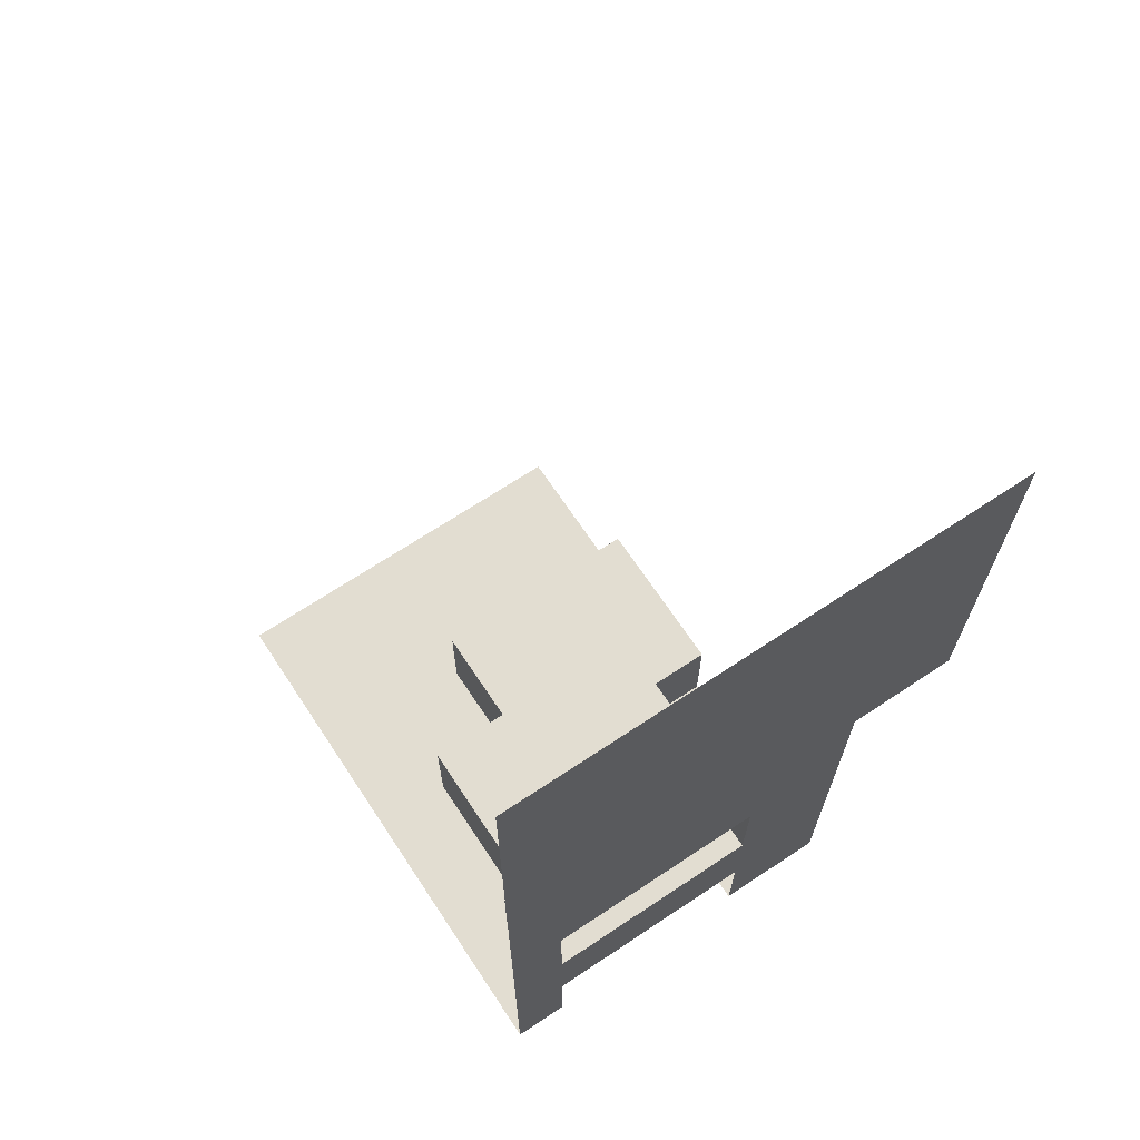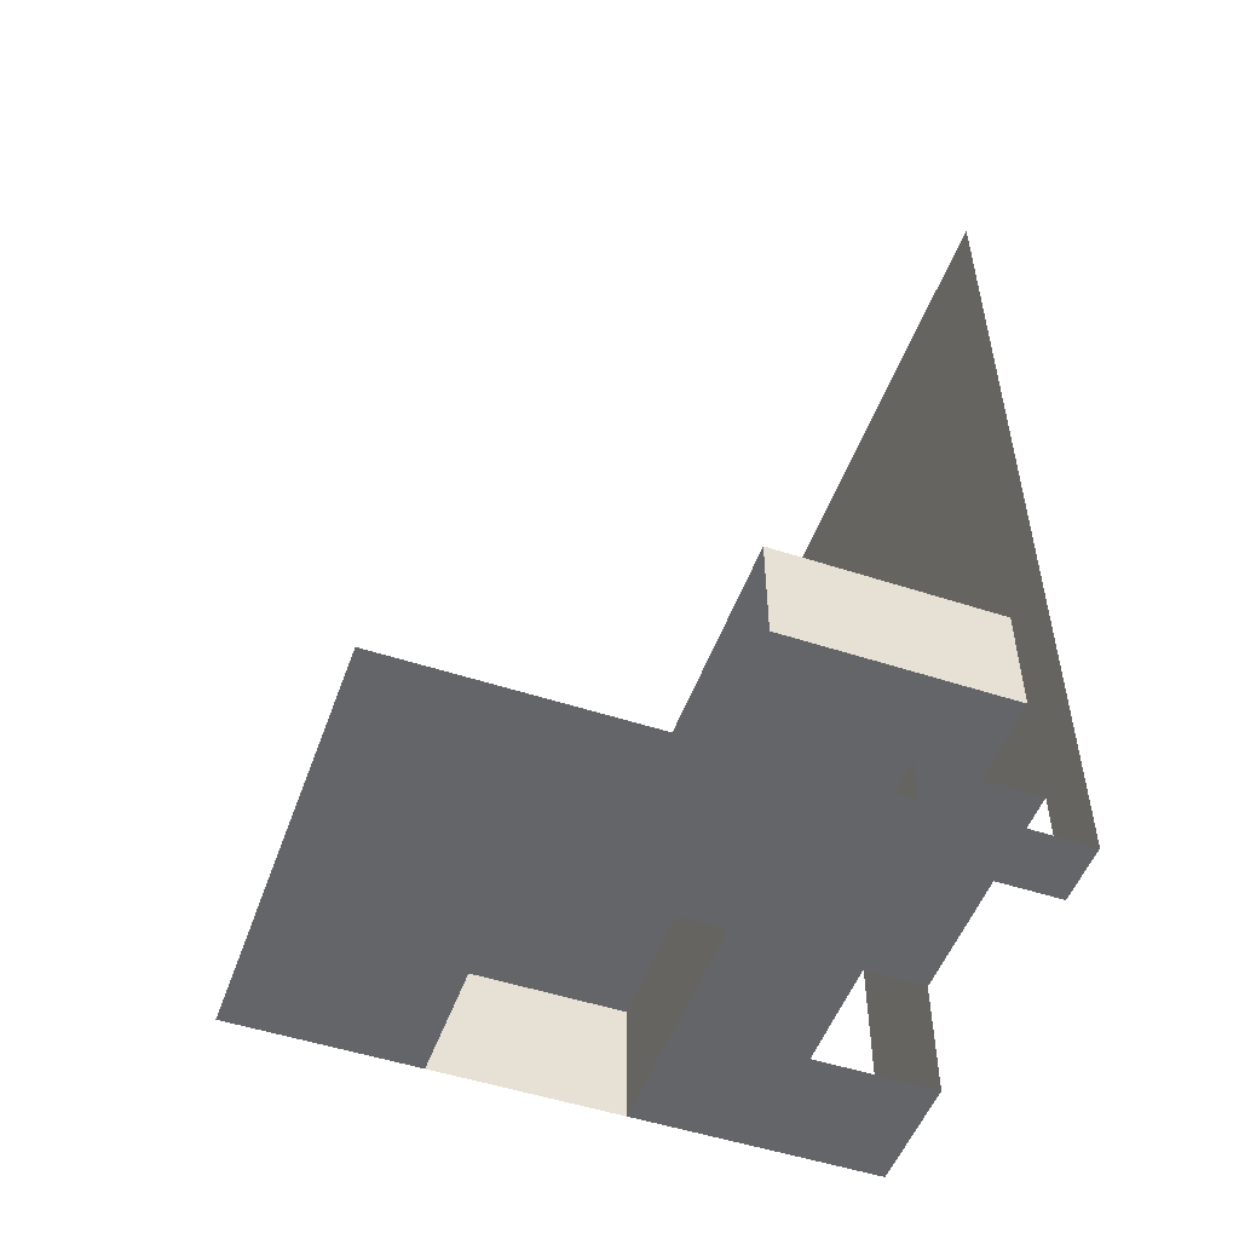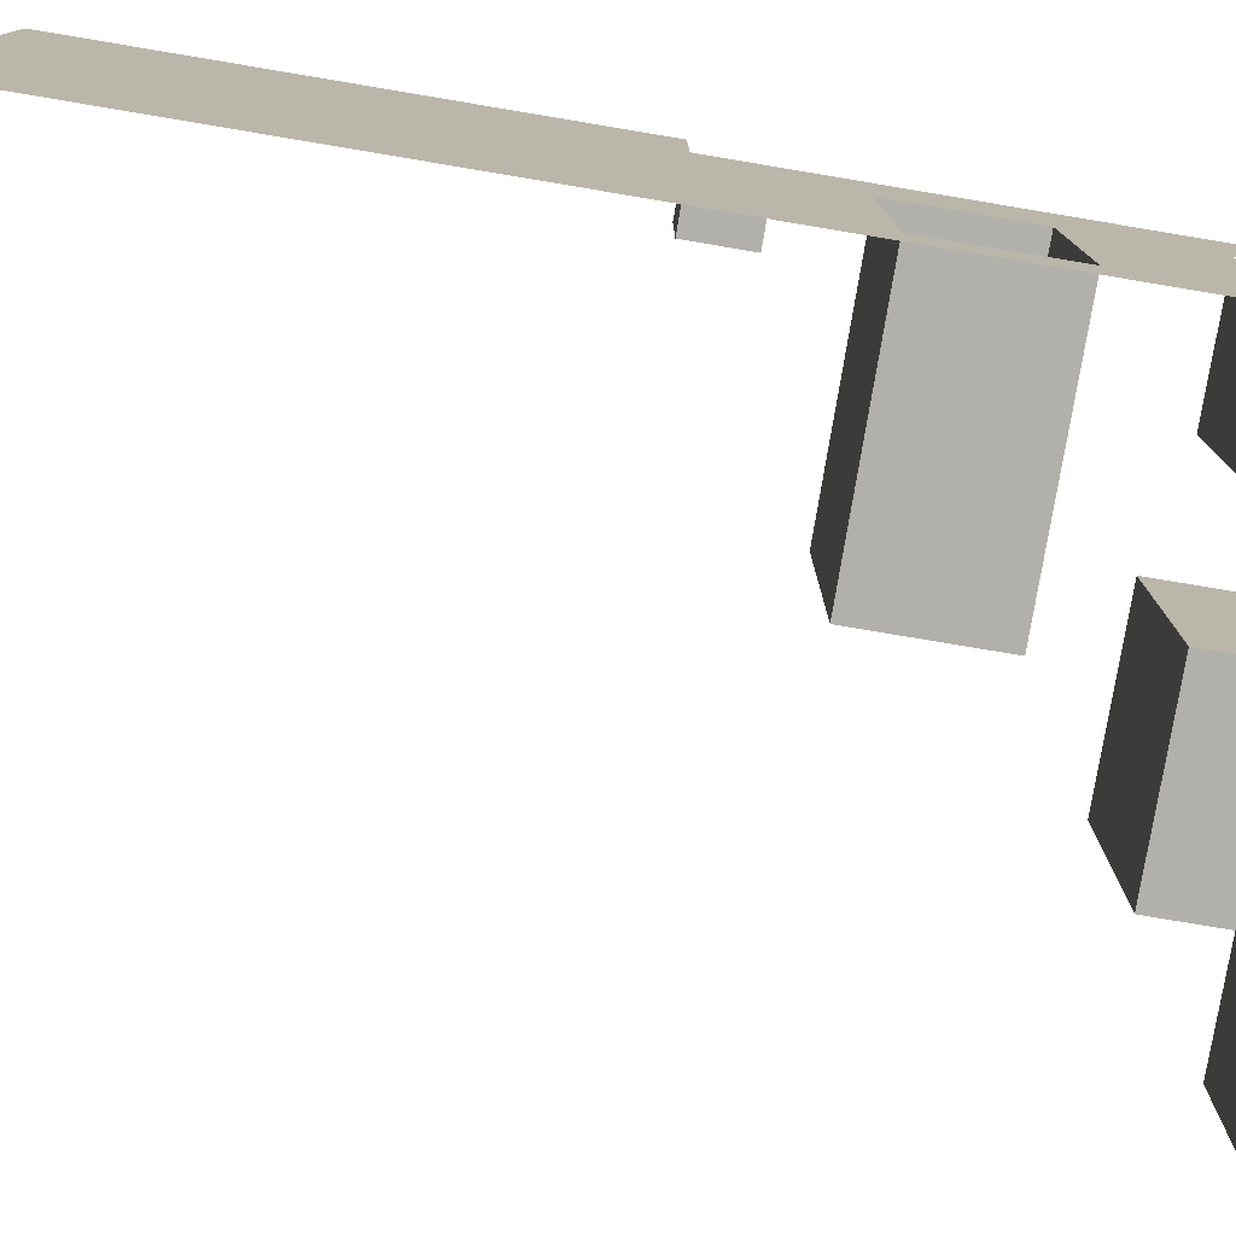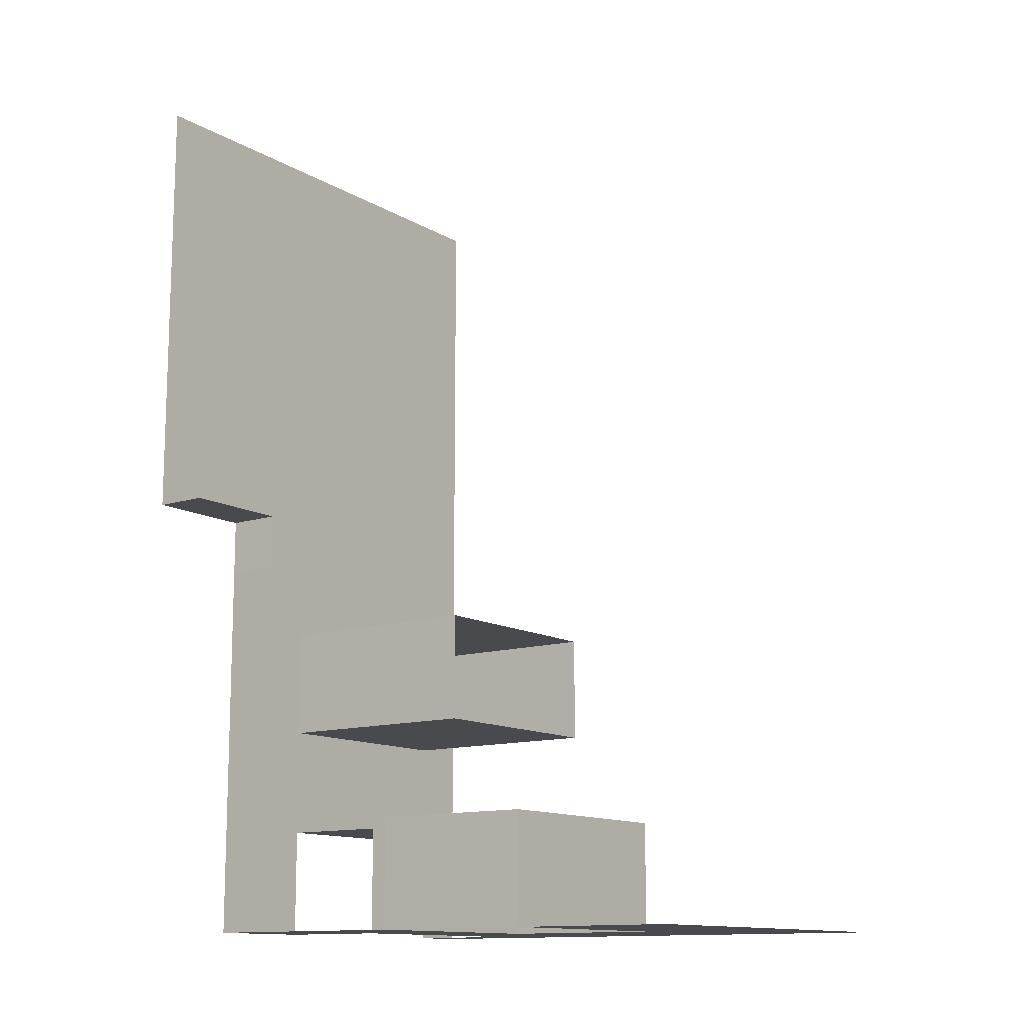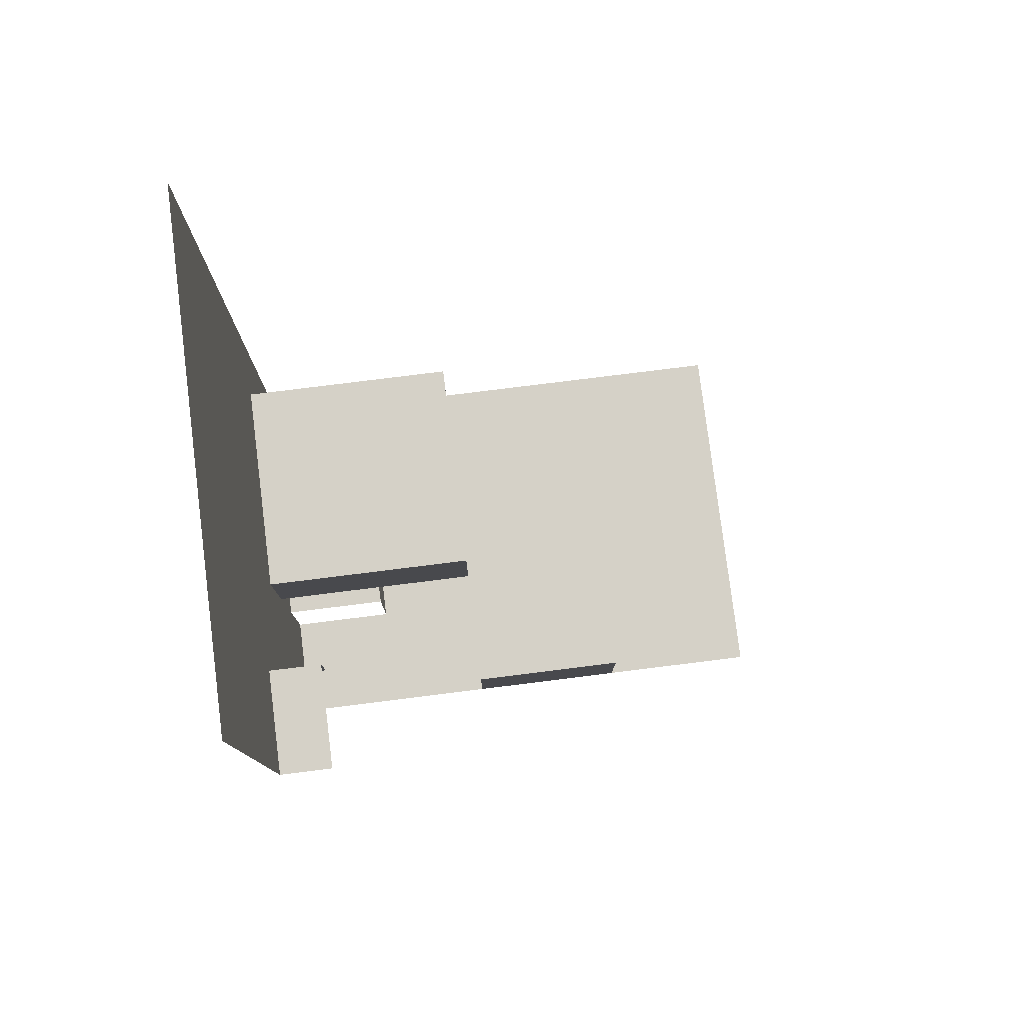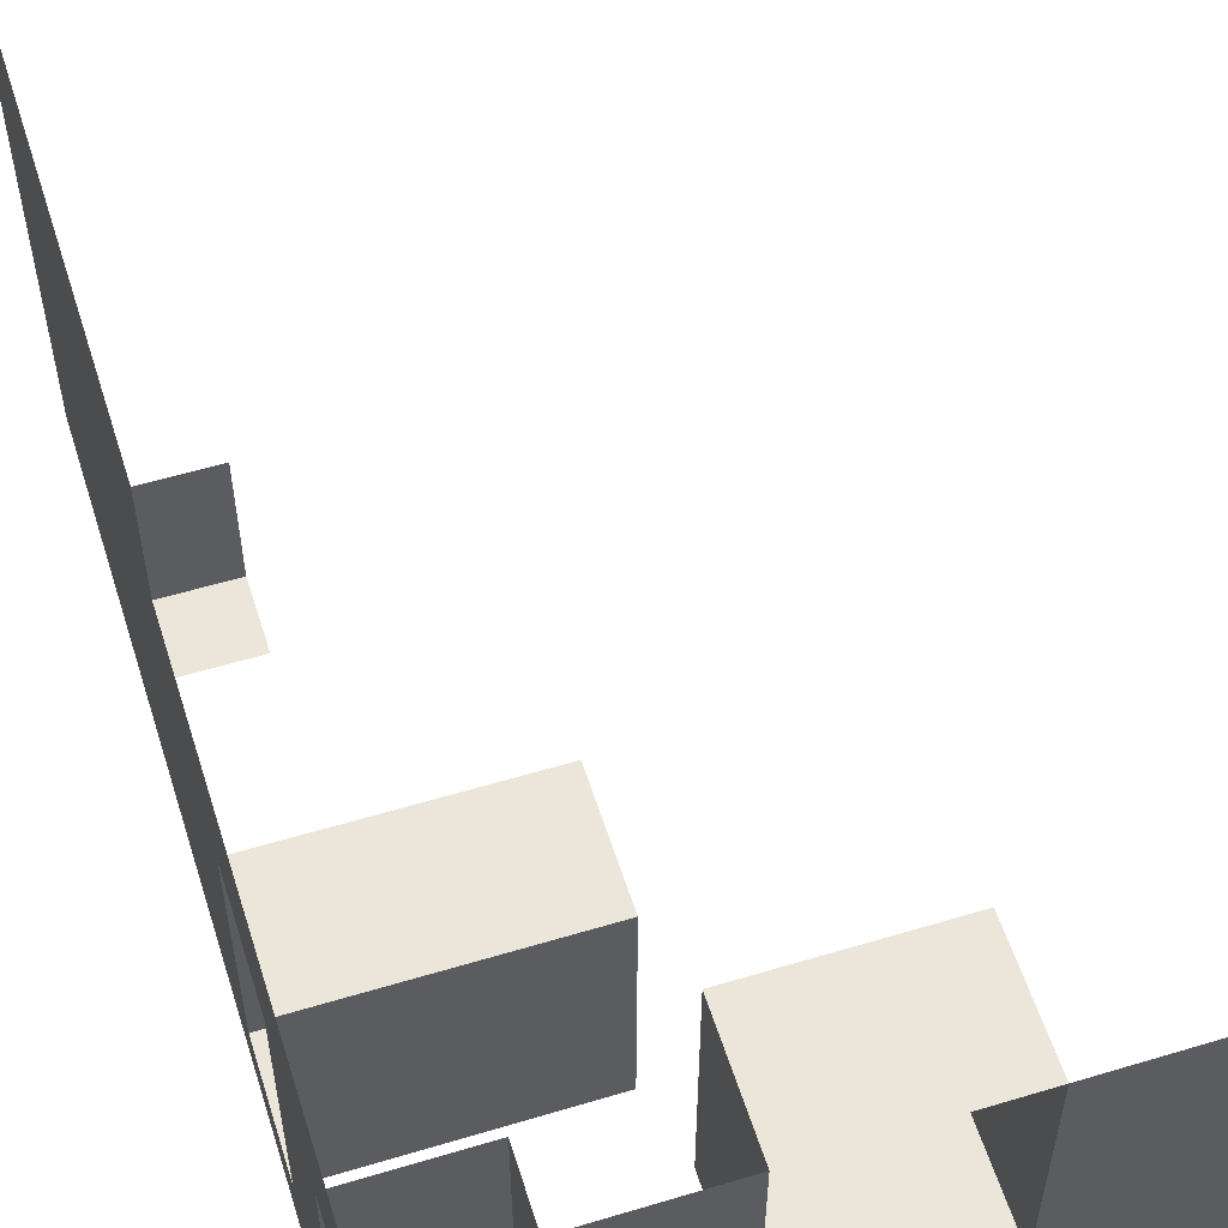
<metadata>
{"format":"obj","ext":"obj","renderer":"f3d","projection":"perspective","resolution":1024,"background":"white","views":[{"elev":68.5,"azim":56.4,"up":"+Z"},{"elev":-51.6,"azim":-19.6,"up":"+Z"},{"elev":-78.4,"azim":80.5,"up":"+Y"},{"elev":-12.8,"azim":-143.2,"up":"+Z"},{"elev":79.1,"azim":172.9,"up":"+Z"},{"elev":56.2,"azim":162.5,"up":"+Y"}]}
</metadata>
<code>
g pb_Mesh197212
v -4 5 -12
v -4 7 -10
v -4 7 -12
v -4 5 -10
v -4 1 -12
v -4 0 -10
v -4 1 -10
v -4 0 -12
v -8 5 -12
v -4 5 -10
v -4 5 -12
v -8 5 -10
v -8 1 -10
v -4 1 -12
v -4 1 -10
v -8 1 -12
v -4 7 -14
v -4 5 -14
v -4 7 -16
v -4 5 -16
v -4 1 -14
v -4 0 -12
v -4 1 -12
v -4 0 -14
v -6 7 -16
v -4 5 -16
v -4 7 -16
v -6 5 -16
v -4 1 -16
v -4 0 -14
v -4 1 -14
v -4 0 -16
v -6 1 -16
v -4 0 -16
v -4 1 -16
v -6 0 -16
v -4 7 -8
v -4 5 0
v -4 7 0
v -4 5 -8
v -4 1 -8
v -4 0 0
v -4 1 0
v -4 0 -8
v -4 1 -8
v -4 0 -8
v -4 9 0
v -4 7 -8
v -4 7 0
v -4 9 -8
v -5 9 -8
v -4 7 -8
v -4 9 -8
v -5 7 -8
v -5 7 -9
v -4 7 -8
v -5 7 -8
v -4 7 -9
v -14 7 -16
v -11 5 -16
v -11 7 -16
v -14 5 -16
v -14 1 -16
v -11 0 -16
v -11 1 -16
v -14 0 -16
v -8 7 -16
v -8 5 -16
v -8 1 -16
v -8 0 -16
v -4 3 -10
v -8 3 -10
v -8 1 -10
v -4 1 -10
v -4 5 -10
v -8 5 -10
v -8 3 -12
v -4 5 -12
v -4 3 -12
v -8 5 -12
v -8 1 -12
v -4 1 -12
v -4 3 -14
v -4 3 -12
v -4 5 -14
v -4 5 -12
v -6 5 -16
v -6 3 -14
v -6 5 -14
v -6 3 -16
v -6 1 -14
v -6 1 -16
v -4 3 -14
v -6 3 -14
v -6 1 -14
v -4 1 -14
v -4 5 -14
v -6 5 -14
v -4 3 -8
v -4 1 0
v -4 3 0
v -4 3 -8
v -4 3 -10
v -4 3 -10
v -14 3 -16
v -11 3 -16
v -8 3 -16
v -6 3 -16
v -8 5 -16
v -8 7 -16
v -8 5 -14
v -8 7 -14
v -8 7 -16
v -11 7 -16
v -8 7 -14
v -11 7 -14
v -11 7 -16
v -11 5 -16
v -11 7 -14
v -11 5 -14
v -11 3 -16
v -11 3 -14
v -8 3 -16
v -8 3 -14
v -11 3 -16
v -8 3 -16
v -11 3 -14
v -8 3 -14
v -11 7 -14
v -8 5 -14
v -8 7 -14
v -11 5 -14
v -8 3 -14
v -11 3 -14
g pb_Mesh197212_0
f 3 2 1
f 2 4 1
f 7 6 5
f 6 8 5
f 11 10 9
f 10 12 9
f 15 14 13
f 14 16 13
f 3 1 17
f 1 18 17
f 17 18 19
f 18 20 19
f 23 22 21
f 22 24 21
f 27 26 25
f 26 28 25
f 31 30 29
f 30 32 29
f 35 34 33
f 34 36 33
f 39 38 37
f 38 40 37
f 37 40 2
f 40 4 2
f 43 42 41
f 42 44 41
f 6 7 45
f 46 6 45
f 49 48 47
f 48 50 47
f 53 52 51
f 52 54 51
f 57 56 55
f 56 58 55
f 61 60 59
f 60 62 59
f 65 64 63
f 64 66 63
f 25 28 67
f 28 68 67
f 33 36 69
f 36 70 69
f 69 70 65
f 70 64 65
f 73 72 71
f 73 71 74
f 72 76 75
f 72 75 71
f 79 78 77
f 78 80 77
f 82 79 81
f 79 77 81
f 84 23 83
f 23 21 83
f 86 84 85
f 84 83 85
f 89 88 87
f 88 90 87
f 88 91 90
f 91 92 90
f 95 94 93
f 95 93 96
f 94 98 97
f 94 97 93
f 101 100 99
f 100 45 99
f 38 101 40
f 101 102 40
f 99 45 103
f 45 7 103
f 40 102 4
f 102 104 4
f 106 65 105
f 65 63 105
f 60 106 62
f 106 105 62
f 108 33 107
f 33 69 107
f 28 108 68
f 108 107 68
f 107 69 106
f 69 65 106
f 111 110 109
f 111 112 110
f 115 114 113
f 115 116 114
f 119 118 117
f 119 120 118
f 120 121 118
f 120 122 121
f 124 109 123
f 124 111 109
f 127 126 125
f 127 128 126
g pb_Mesh197212_1
f 131 130 129
f 130 132 129
f 130 133 132
f 133 134 132

</code>
